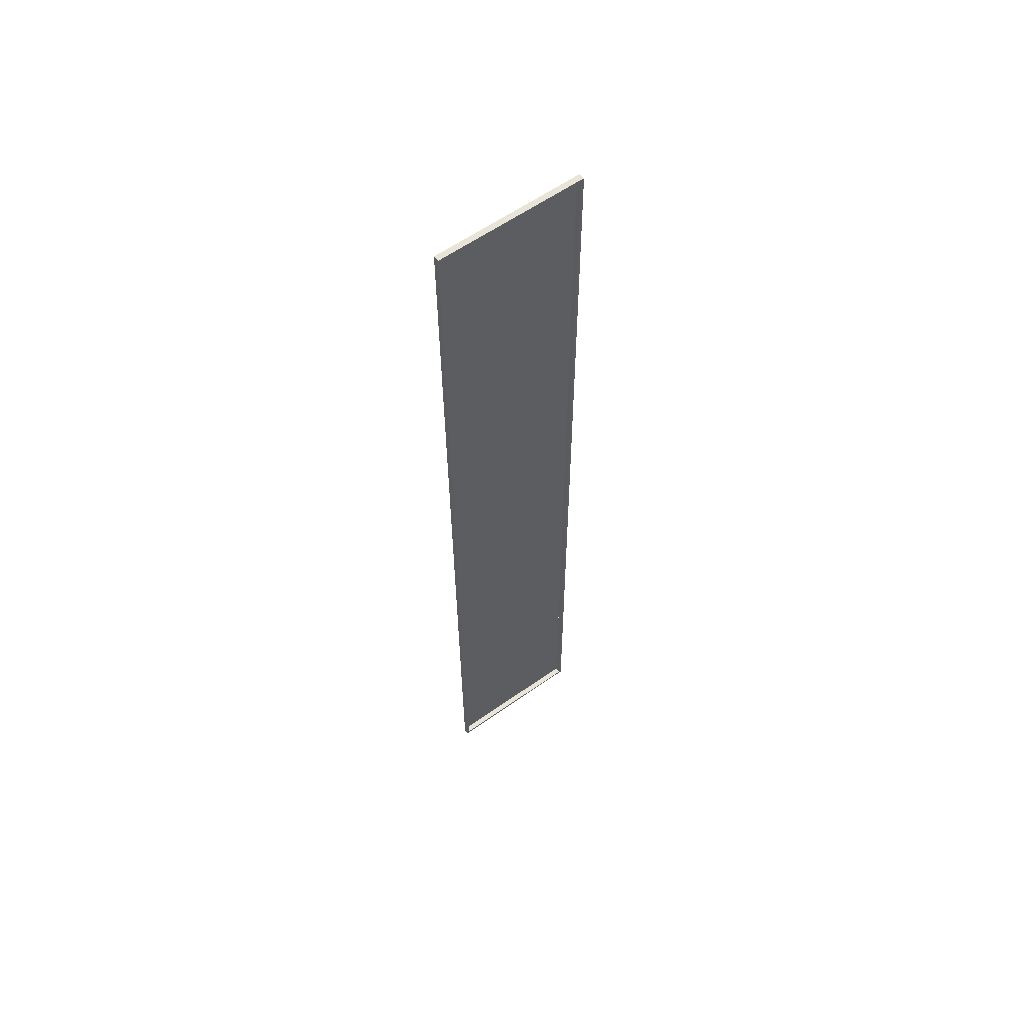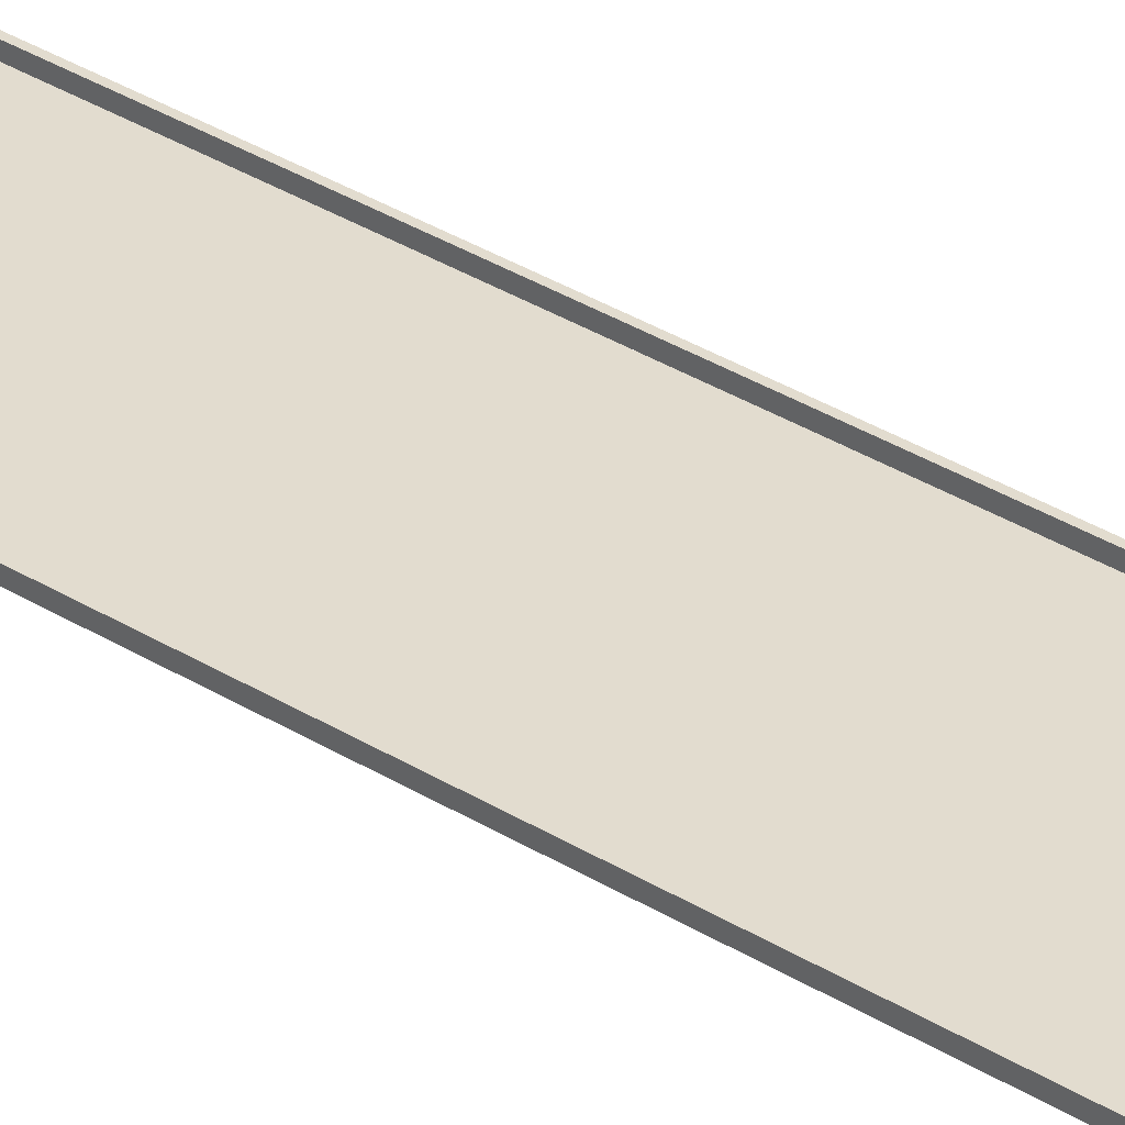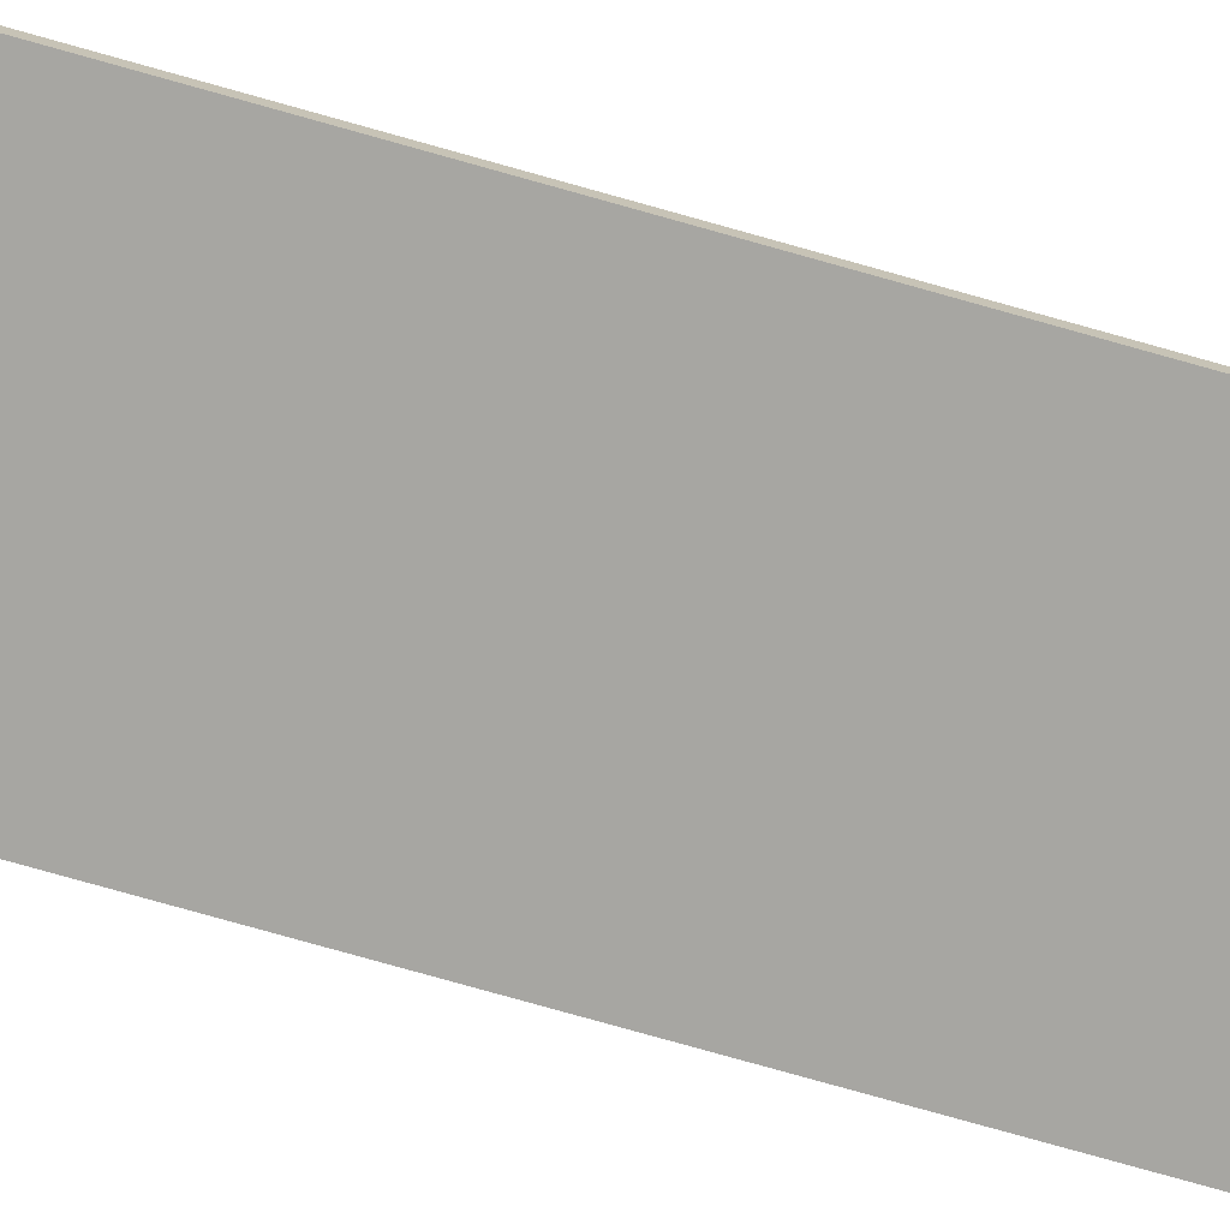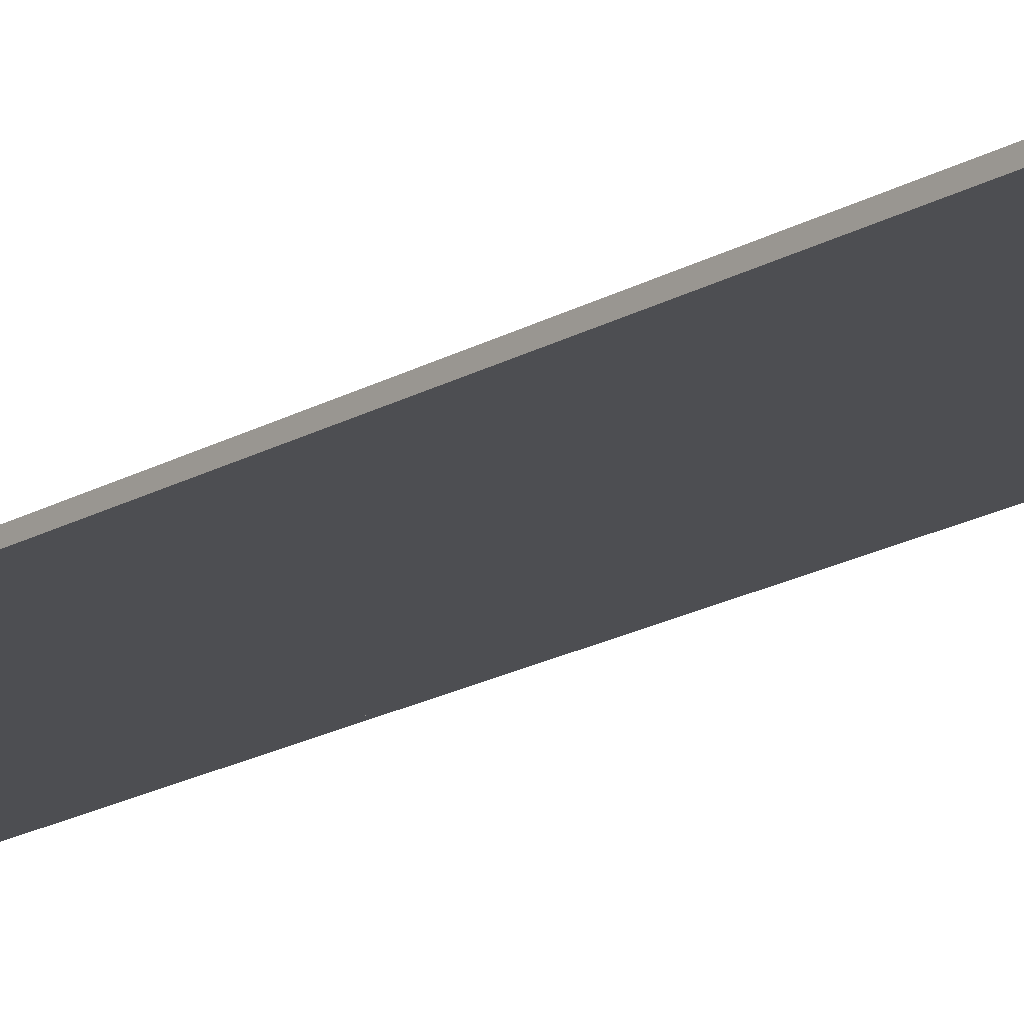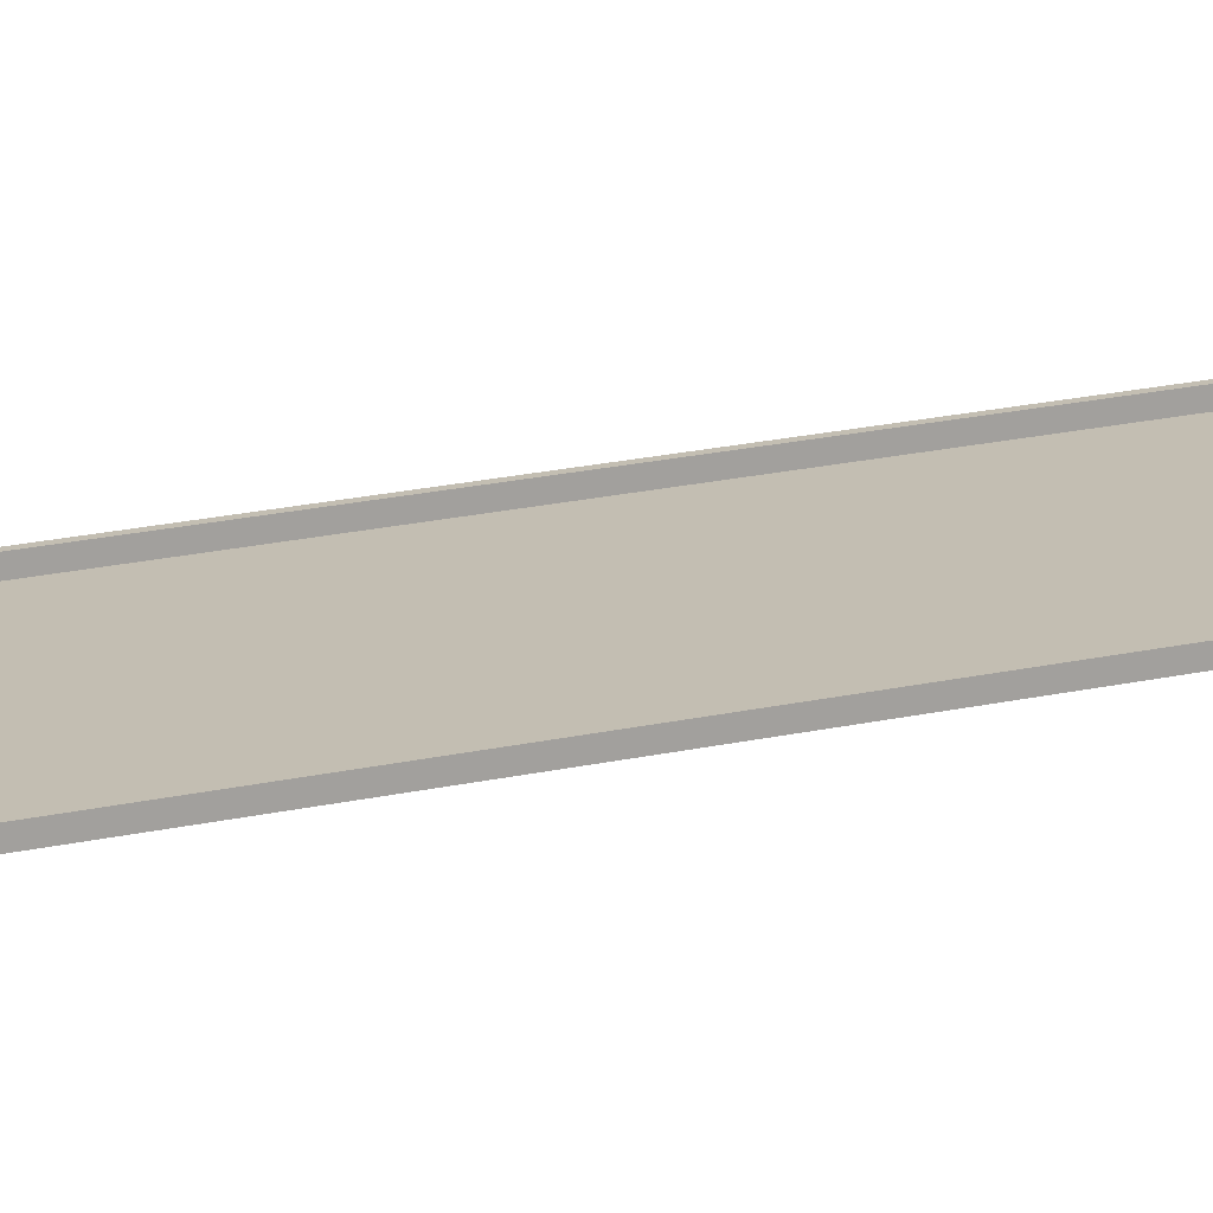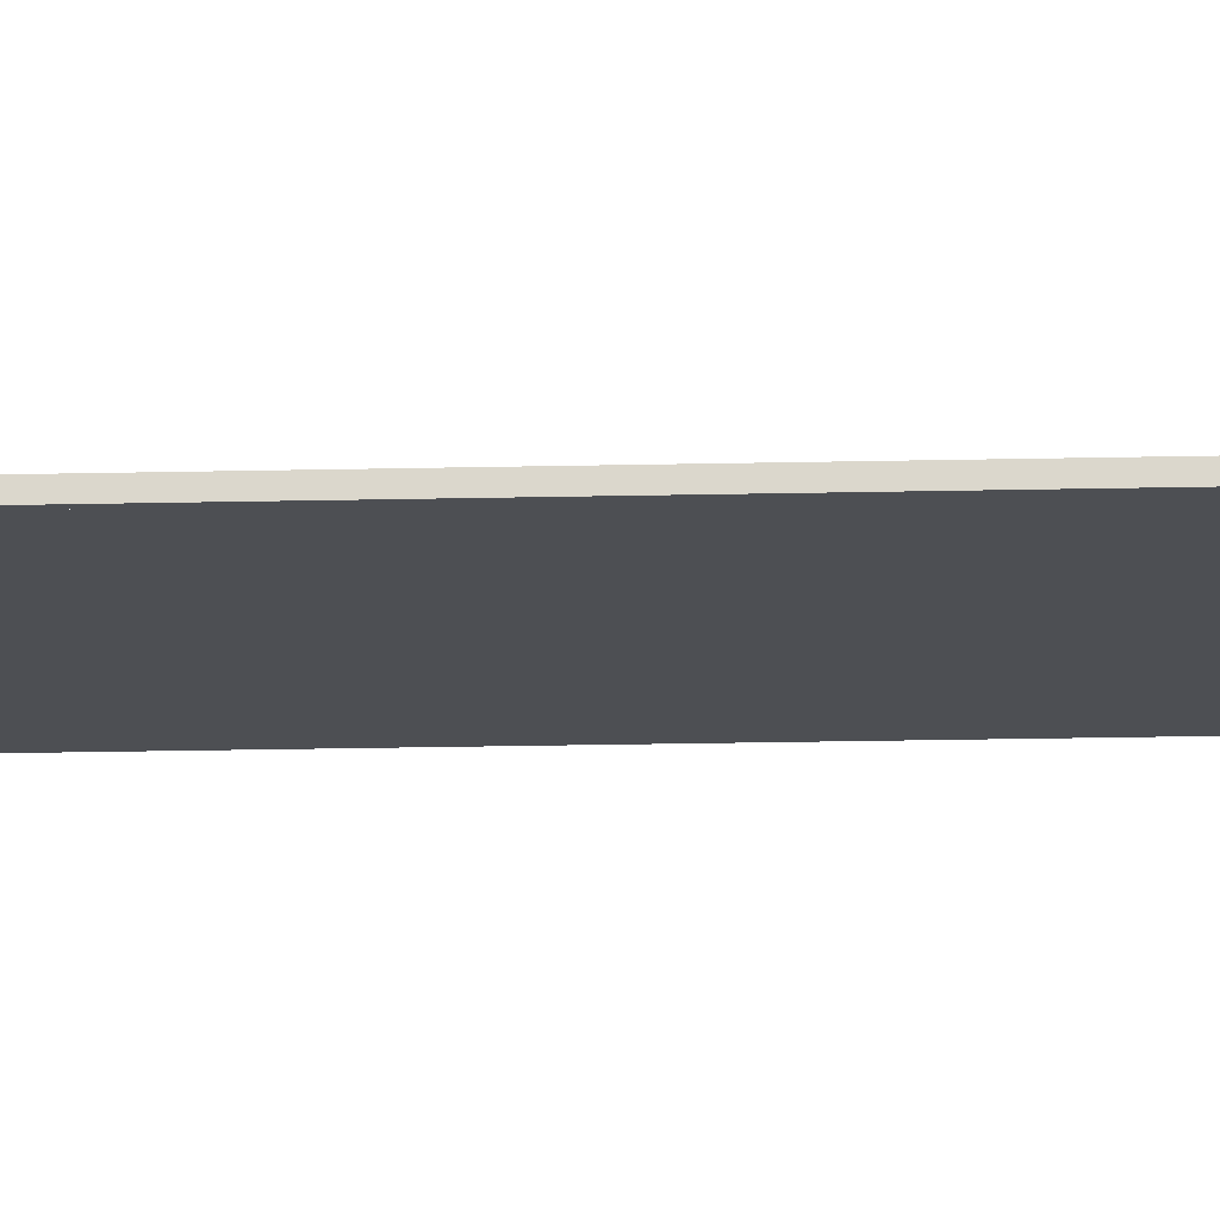
<metadata>
{"format":"obj","ext":"obj","renderer":"f3d","projection":"perspective","resolution":1024,"background":"white","views":[{"elev":59.7,"azim":144.2,"up":"+Z"},{"elev":34.6,"azim":130.0,"up":"+Y"},{"elev":-74.0,"azim":74.3,"up":"+Y"},{"elev":-17.1,"azim":140.4,"up":"+Y"},{"elev":17.4,"azim":64.4,"up":"+Y"},{"elev":-17.8,"azim":93.0,"up":"+Y"}]}
</metadata>
<code>
g default
v 1961 579.2 -1.359e+04
v 1693 579.2 -1.359e+04
v 1425 579.2 -1.359e+04
v 1156 579.2 -1.359e+04
v 888.2 579.2 -1.359e+04
v 620 579.2 -1.359e+04
v 351.8 579.2 -1.359e+04
v 83.57 579.2 -1.359e+04
v -184.6 579.2 -1.359e+04
v -452.8 579.2 -1.358e+04
v -721.1 579.2 -1.358e+04
v -989.3 579.2 -1.358e+04
v -1257 579.2 -1.358e+04
v -1526 579.2 -1.358e+04
v -1794 579.2 -1.358e+04
v -2062 579.2 -1.358e+04
v 1969 579.2 -1.178e+04
v 1700 579.2 -1.178e+04
v 1432 579.2 -1.178e+04
v 1164 579.2 -1.178e+04
v 895.7 579.2 -1.178e+04
v 627.5 579.2 -1.178e+04
v 359.3 579.2 -1.178e+04
v 91.05 579.2 -1.178e+04
v -177.2 579.2 -1.177e+04
v -445.4 579.2 -1.177e+04
v -713.6 579.2 -1.177e+04
v -981.8 579.2 -1.177e+04
v -1250 579.2 -1.177e+04
v -1518 579.2 -1.177e+04
v -1786 579.2 -1.177e+04
v -2055 579.2 -1.177e+04
v 1976 579.2 -9972
v 1708 579.2 -9971
v 1440 579.2 -9970
v 1171 579.2 -9968
v 903.2 579.2 -9967
v 634.9 579.2 -9966
v 366.7 579.2 -9965
v 98.53 579.2 -9964
v -169.7 579.2 -9963
v -437.9 579.2 -9962
v -706.1 579.2 -9961
v -974.3 579.2 -9960
v -1243 579.2 -9958
v -1511 579.2 -9957
v -1779 579.2 -9956
v -2047 579.2 -9955
v 1983 579.2 -8161
v 1715 579.2 -8159
v 1447 579.2 -8158
v 1179 579.2 -8157
v 910.6 579.2 -8156
v 642.4 579.2 -8155
v 374.2 579.2 -8154
v 106 579.2 -8153
v -162.2 579.2 -8152
v -430.4 579.2 -8151
v -698.6 579.2 -8149
v -966.8 579.2 -8148
v -1235 579.2 -8147
v -1503 579.2 -8146
v -1771 579.2 -8145
v -2040 579.2 -8144
v 1991 579.2 -6349
v 1723 579.2 -6348
v 1455 579.2 -6347
v 1186 579.2 -6346
v 918.1 579.2 -6345
v 649.9 579.2 -6344
v 381.7 579.2 -6343
v 113.5 579.2 -6342
v -154.7 579.2 -6340
v -422.9 579.2 -6339
v -691.2 579.2 -6338
v -959.4 579.2 -6337
v -1228 579.2 -6336
v -1496 579.2 -6335
v -1764 579.2 -6334
v -2032 579.2 -6333
v 1998 579.2 -4538
v 1730 579.2 -4537
v 1462 579.2 -4536
v 1194 579.2 -4535
v 925.6 579.2 -4534
v 657.4 579.2 -4533
v 389.2 579.2 -4531
v 121 579.2 -4530
v -147.3 579.2 -4529
v -415.5 579.2 -4528
v -683.7 579.2 -4527
v -951.9 579.2 -4526
v -1220 579.2 -4525
v -1488 579.2 -4524
v -1757 579.2 -4523
v -2025 579.2 -4521
v 2006 579.2 -2727
v 1738 579.2 -2726
v 1469 579.2 -2725
v 1201 579.2 -2724
v 933.1 579.2 -2722
v 664.9 579.2 -2721
v 396.6 579.2 -2720
v 128.4 579.2 -2719
v -139.8 579.2 -2718
v -408 579.2 -2717
v -676.2 579.2 -2716
v -944.4 579.2 -2715
v -1213 579.2 -2714
v -1481 579.2 -2712
v -1749 579.2 -2711
v -2017 579.2 -2710
v 2013 579.2 -915.7
v 1745 579.2 -914.6
v 1477 579.2 -913.5
v 1209 579.2 -912.3
v 940.5 579.2 -911.2
v 672.3 579.2 -910.1
v 404.1 579.2 -909
v 135.9 579.2 -907.9
v -132.3 579.2 -906.8
v -400.5 579.2 -905.7
v -668.7 579.2 -904.6
v -936.9 579.2 -903.5
v -1205 579.2 -902.4
v -1473 579.2 -901.3
v -1742 579.2 -900.2
v -2010 579.2 -899.1
v 2021 579.2 895.6
v 1753 579.2 896.7
v 1484 579.2 897.8
v 1216 579.2 898.9
v 948 579.2 900
v 679.8 579.2 901.1
v 411.6 579.2 902.2
v 143.4 579.2 903.3
v -124.8 579.2 904.4
v -393 579.2 905.5
v -661.3 579.2 906.6
v -929.5 579.2 907.7
v -1198 579.2 908.8
v -1466 579.2 909.9
v -1734 579.2 911.1
v -2002 579.2 912.2
v 2028 579.2 2707
v 1760 579.2 2708
v 1492 579.2 2709
v 1224 579.2 2710
v 955.5 579.2 2711
v 687.3 579.2 2712
v 419.1 579.2 2713
v 150.9 579.2 2715
v -117.4 579.2 2716
v -385.6 579.2 2717
v -653.8 579.2 2718
v -922 579.2 2719
v -1190 579.2 2720
v -1458 579.2 2721
v -1727 579.2 2722
v -1995 579.2 2723
v 2036 579.2 4518
v 1768 579.2 4519
v 1499 579.2 4520
v 1231 579.2 4521
v 963 579.2 4522
v 694.8 579.2 4524
v 426.5 579.2 4525
v 158.3 579.2 4526
v -109.9 579.2 4527
v -378.1 579.2 4528
v -646.3 579.2 4529
v -914.5 579.2 4530
v -1183 579.2 4531
v -1451 579.2 4532
v -1719 579.2 4533
v -1987 579.2 4535
v 2043 579.2 6329
v 1775 579.2 6330
v 1507 579.2 6331
v 1239 579.2 6333
v 970.4 579.2 6334
v 702.2 579.2 6335
v 434 579.2 6336
v 165.8 579.2 6337
v -102.4 579.2 6338
v -370.6 579.2 6339
v -638.8 579.2 6340
v -907 579.2 6341
v -1175 579.2 6342
v -1443 579.2 6344
v -1712 579.2 6345
v -1980 579.2 6346
v 2051 579.2 8140
v 1783 579.2 8142
v 1514 579.2 8143
v 1246 579.2 8144
v 977.9 579.2 8145
v 709.7 579.2 8146
v 441.5 579.2 8147
v 173.3 579.2 8148
v -94.92 579.2 8149
v -363.1 579.2 8150
v -631.3 579.2 8151
v -899.6 579.2 8153
v -1168 579.2 8154
v -1436 579.2 8155
v -1704 579.2 8156
v -1972 579.2 8157
v 2058 579.2 9952
v 1790 579.2 9953
v 1522 579.2 9954
v 1254 579.2 9955
v 985.4 579.2 9956
v 717.2 579.2 9957
v 449 579.2 9958
v 180.8 579.2 9959
v -87.45 579.2 9960
v -355.7 579.2 9962
v -623.9 579.2 9963
v -892.1 579.2 9964
v -1160 579.2 9965
v -1429 579.2 9966
v -1697 579.2 9967
v -1965 579.2 9968
v 2066 579.2 1.176e+04
v 1798 579.2 1.176e+04
v 1529 579.2 1.177e+04
v 1261 579.2 1.177e+04
v 992.9 579.2 1.177e+04
v 724.7 579.2 1.177e+04
v 456.5 579.2 1.177e+04
v 188.2 579.2 1.177e+04
v -79.97 579.2 1.177e+04
v -348.2 579.2 1.177e+04
v -616.4 579.2 1.177e+04
v -884.6 579.2 1.178e+04
v -1153 579.2 1.178e+04
v -1421 579.2 1.178e+04
v -1689 579.2 1.178e+04
v -1957 579.2 1.178e+04
v 2073 579.2 1.357e+04
v 1805 579.2 1.358e+04
v 1537 579.2 1.358e+04
v 1269 579.2 1.358e+04
v 1000 579.2 1.358e+04
v 732.1 579.2 1.358e+04
v 463.9 579.2 1.358e+04
v 195.7 579.2 1.358e+04
v -72.49 579.2 1.358e+04
v -340.7 579.2 1.358e+04
v -608.9 579.2 1.359e+04
v -877.1 579.2 1.359e+04
v -1145 579.2 1.359e+04
v -1414 579.2 1.359e+04
v -1682 579.2 1.359e+04
v -1950 579.2 1.359e+04
v 1961 579.2 -1.359e+04
v -2062 579.2 -1.358e+04
v 2073 579.2 1.357e+04
v -1950 579.2 1.359e+04
v 1961 740.2 -1.359e+04
v -2062 740.2 -1.358e+04
v 2073 740.2 1.357e+04
v -1950 740.2 1.359e+04
v 2154 579.2 1.365e+04
v 2154 740.2 1.365e+04
v 2041 579.2 -1.367e+04
v 2041 740.2 -1.367e+04
v -2143 579.2 -1.366e+04
v -2143 740.2 -1.366e+04
v -2030 579.2 1.367e+04
v -2030 740.2 1.367e+04
g WideRoof KA_BLDG11_grp KA_BLDG11_Architect
f 1 2 18 17
f 2 3 19 18
f 3 4 20 19
f 4 5 21 20
f 5 6 22 21
f 6 7 23 22
f 7 8 24 23
f 8 9 25 24
f 9 10 26 25
f 10 11 27 26
f 11 12 28 27
f 12 13 29 28
f 13 14 30 29
f 14 15 31 30
f 15 16 32 31
f 17 18 34 33
f 18 19 35 34
f 19 20 36 35
f 20 21 37 36
f 21 22 38 37
f 22 23 39 38
f 23 24 40 39
f 24 25 41 40
f 25 26 42 41
f 26 27 43 42
f 27 28 44 43
f 28 29 45 44
f 29 30 46 45
f 30 31 47 46
f 31 32 48 47
f 33 34 50 49
f 34 35 51 50
f 35 36 52 51
f 36 37 53 52
f 37 38 54 53
f 38 39 55 54
f 39 40 56 55
f 40 41 57 56
f 41 42 58 57
f 42 43 59 58
f 43 44 60 59
f 44 45 61 60
f 45 46 62 61
f 46 47 63 62
f 47 48 64 63
f 49 50 66 65
f 50 51 67 66
f 51 52 68 67
f 52 53 69 68
f 53 54 70 69
f 54 55 71 70
f 55 56 72 71
f 56 57 73 72
f 57 58 74 73
f 58 59 75 74
f 59 60 76 75
f 60 61 77 76
f 61 62 78 77
f 62 63 79 78
f 63 64 80 79
f 65 66 82 81
f 66 67 83 82
f 67 68 84 83
f 68 69 85 84
f 69 70 86 85
f 70 71 87 86
f 71 72 88 87
f 72 73 89 88
f 73 74 90 89
f 74 75 91 90
f 75 76 92 91
f 76 77 93 92
f 77 78 94 93
f 78 79 95 94
f 79 80 96 95
f 81 82 98 97
f 82 83 99 98
f 83 84 100 99
f 84 85 101 100
f 85 86 102 101
f 86 87 103 102
f 87 88 104 103
f 88 89 105 104
f 89 90 106 105
f 90 91 107 106
f 91 92 108 107
f 92 93 109 108
f 93 94 110 109
f 94 95 111 110
f 95 96 112 111
f 97 98 114 113
f 98 99 115 114
f 99 100 116 115
f 100 101 117 116
f 101 102 118 117
f 102 103 119 118
f 103 104 120 119
f 104 105 121 120
f 105 106 122 121
f 106 107 123 122
f 107 108 124 123
f 108 109 125 124
f 109 110 126 125
f 110 111 127 126
f 111 112 128 127
f 113 114 130 129
f 114 115 131 130
f 115 116 132 131
f 116 117 133 132
f 117 118 134 133
f 118 119 135 134
f 119 120 136 135
f 120 121 137 136
f 121 122 138 137
f 122 123 139 138
f 123 124 140 139
f 124 125 141 140
f 125 126 142 141
f 126 127 143 142
f 127 128 144 143
f 129 130 146 145
f 130 131 147 146
f 131 132 148 147
f 132 133 149 148
f 133 134 150 149
f 134 135 151 150
f 135 136 152 151
f 136 137 153 152
f 137 138 154 153
f 138 139 155 154
f 139 140 156 155
f 140 141 157 156
f 141 142 158 157
f 142 143 159 158
f 143 144 160 159
f 145 146 162 161
f 146 147 163 162
f 147 148 164 163
f 148 149 165 164
f 149 150 166 165
f 150 151 167 166
f 151 152 168 167
f 152 153 169 168
f 153 154 170 169
f 154 155 171 170
f 155 156 172 171
f 156 157 173 172
f 157 158 174 173
f 158 159 175 174
f 159 160 176 175
f 161 162 178 177
f 162 163 179 178
f 163 164 180 179
f 164 165 181 180
f 165 166 182 181
f 166 167 183 182
f 167 168 184 183
f 168 169 185 184
f 169 170 186 185
f 170 171 187 186
f 171 172 188 187
f 172 173 189 188
f 173 174 190 189
f 174 175 191 190
f 175 176 192 191
f 177 178 194 193
f 178 179 195 194
f 179 180 196 195
f 180 181 197 196
f 181 182 198 197
f 182 183 199 198
f 183 184 200 199
f 184 185 201 200
f 185 186 202 201
f 186 187 203 202
f 187 188 204 203
f 188 189 205 204
f 189 190 206 205
f 190 191 207 206
f 191 192 208 207
f 193 194 210 209
f 194 195 211 210
f 195 196 212 211
f 196 197 213 212
f 197 198 214 213
f 198 199 215 214
f 199 200 216 215
f 200 201 217 216
f 201 202 218 217
f 202 203 219 218
f 203 204 220 219
f 204 205 221 220
f 205 206 222 221
f 206 207 223 222
f 207 208 224 223
f 209 210 226 225
f 210 211 227 226
f 211 212 228 227
f 212 213 229 228
f 213 214 230 229
f 214 215 231 230
f 215 216 232 231
f 216 217 233 232
f 217 218 234 233
f 218 219 235 234
f 219 220 236 235
f 220 221 237 236
f 221 222 238 237
f 222 223 239 238
f 223 224 240 239
f 225 226 242 241
f 226 227 243 242
f 227 228 244 243
f 228 229 245 244
f 229 230 246 245
f 230 231 247 246
f 231 232 248 247
f 232 233 249 248
f 233 234 250 249
f 234 235 251 250
f 235 236 252 251
f 236 237 253 252
f 237 238 254 253
f 238 239 255 254
f 239 240 256 255
f 266 265 267 268
f 268 267 269 270
f 270 269 271 272
f 272 271 265 266
f 263 261 257 259
f 261 262 258 257
f 262 264 260 258
f 264 263 259 260
f 259 257 267 265
f 261 263 266 268
f 257 258 269 267
f 262 261 268 270
f 258 260 271 269
f 264 262 270 272
f 260 259 265 271
f 263 264 272 266

</code>
